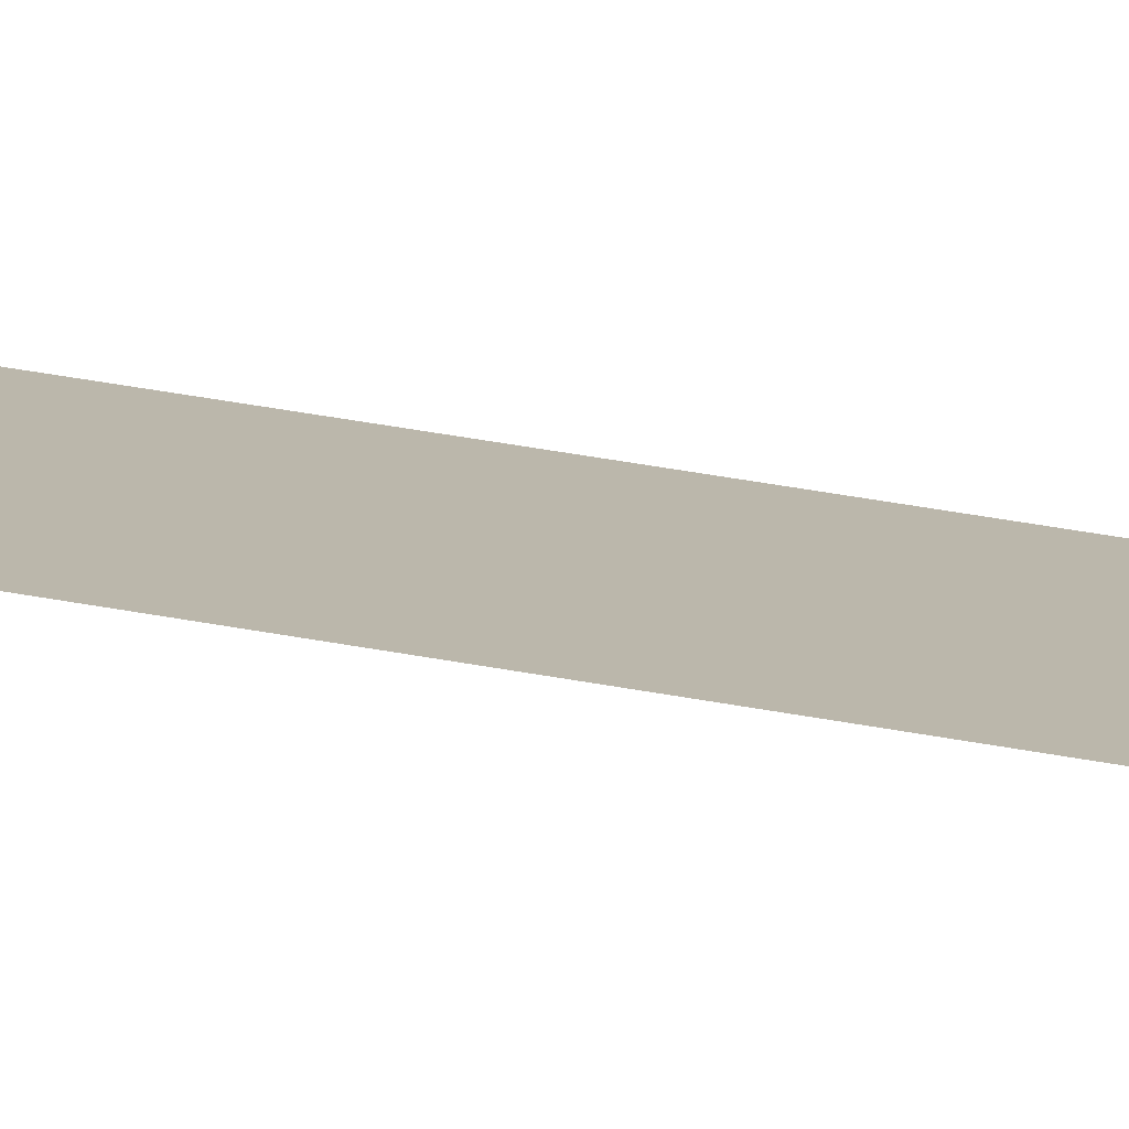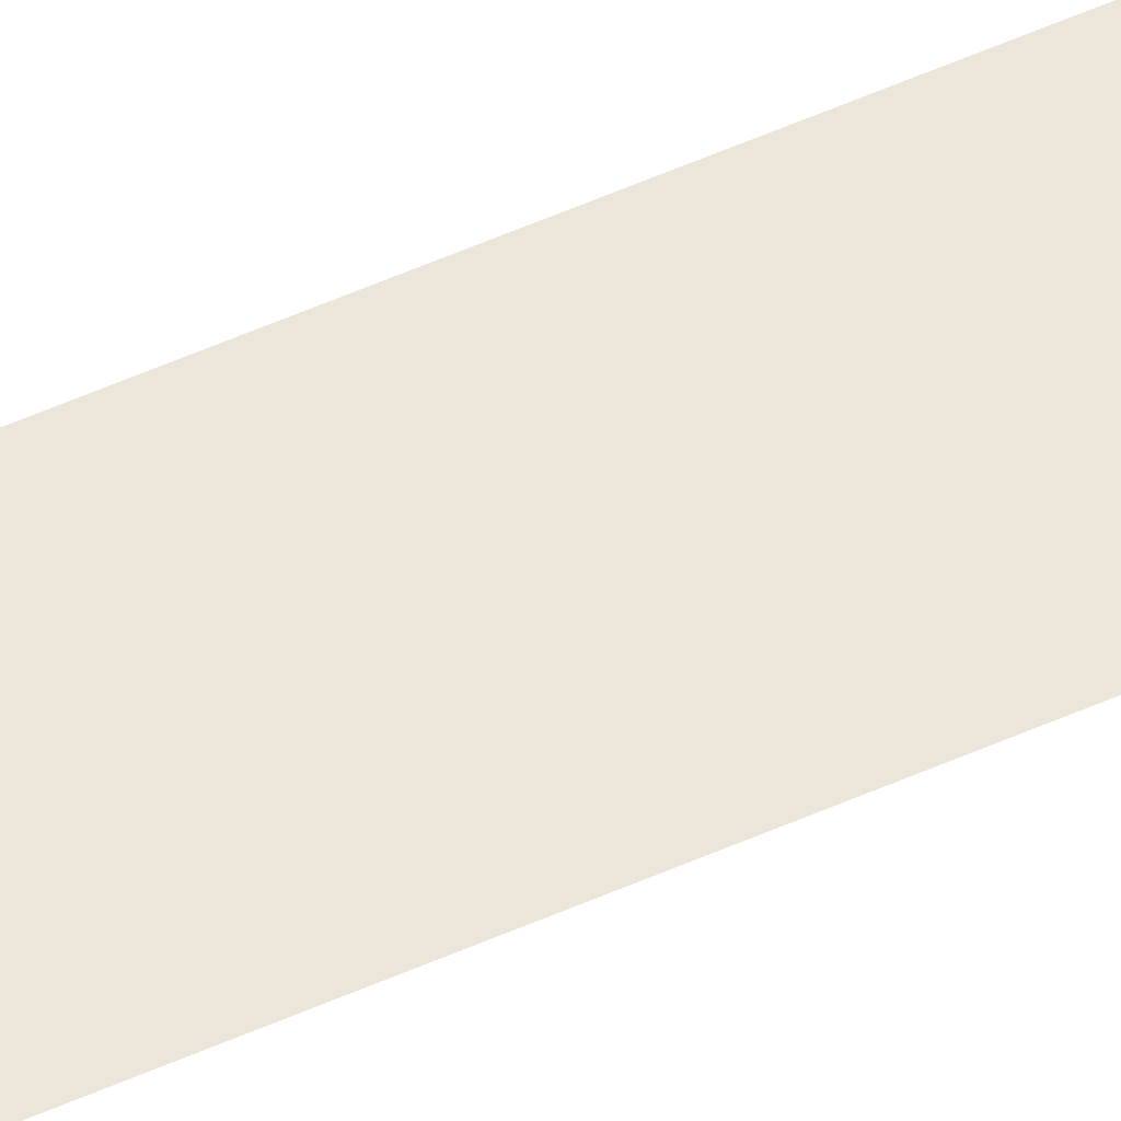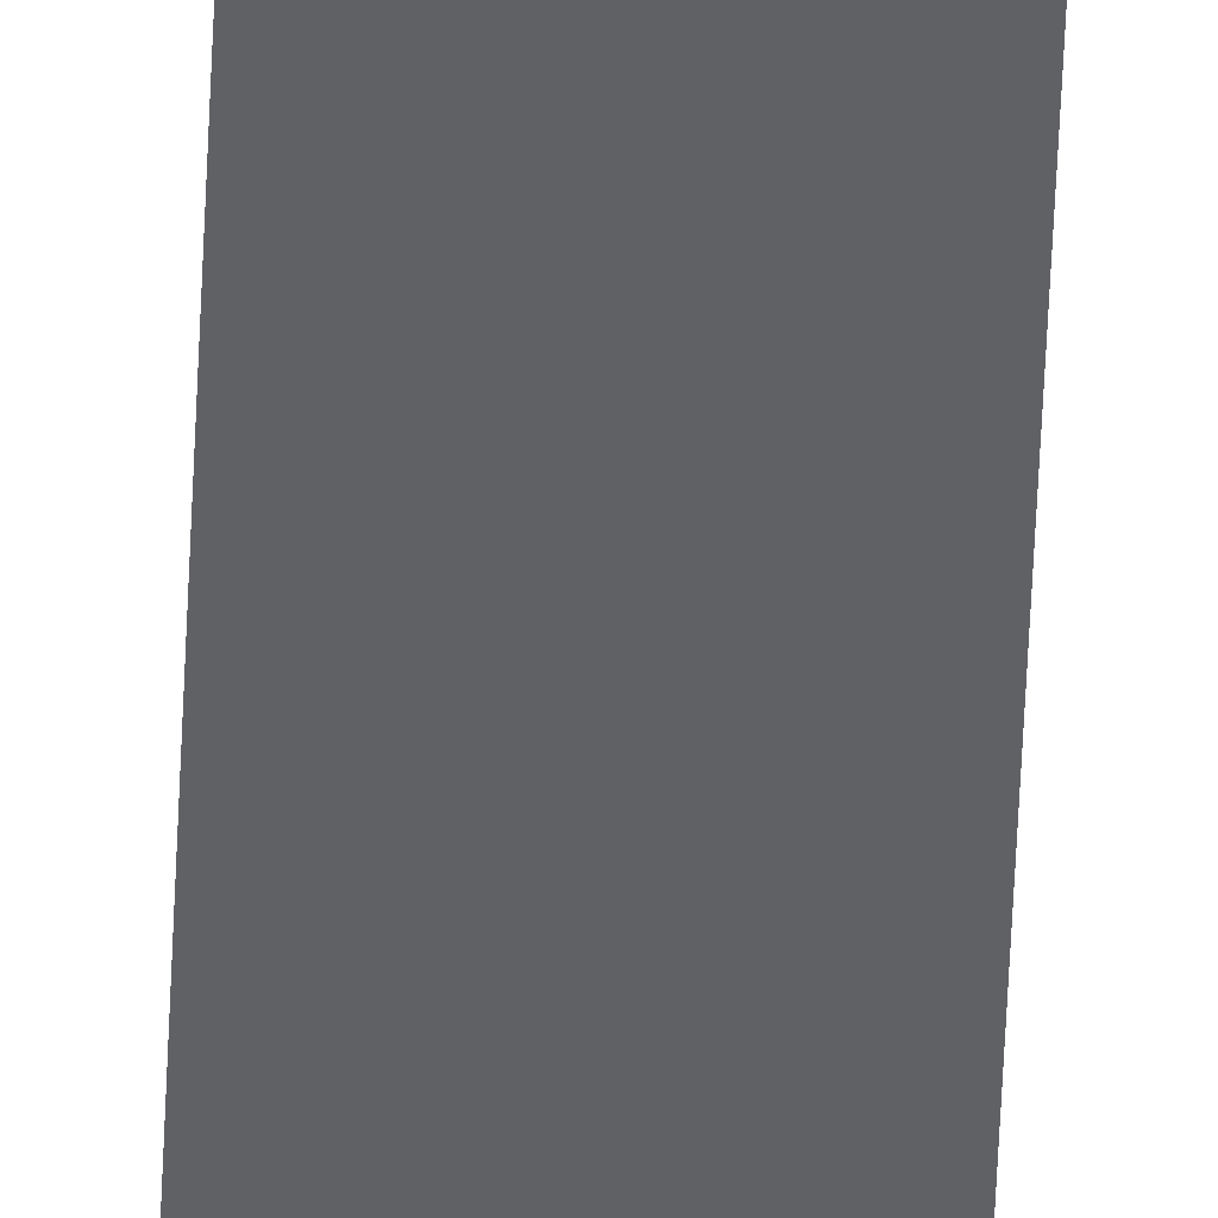
<metadata>
{"format":"obj","ext":"obj","renderer":"f3d","projection":"perspective","resolution":1024,"background":"white","views":[{"elev":14.2,"azim":-57.9,"up":"+Y"},{"elev":54.6,"azim":64.7,"up":"+Y"},{"elev":-47.7,"azim":-2.2,"up":"+Y"}]}
</metadata>
<code>
o wall_obb.250_Mesh.255
v -75.62 4.508 184.8
v -75.62 4.508 183.1
v -75.62 4.508 181.4
v -75.62 4.508 179.7
v -75.62 4.508 178
v -75.62 4.508 176.3
v -75.62 4.508 174.6
v -75.62 4.508 172.9
v -75.62 4.508 171.2
v -75.62 4.508 169.5
v -76.12 4.508 184.8
v -76.12 4.508 183.1
v -76.12 4.508 181.4
v -76.12 4.508 179.7
v -76.12 4.508 178
v -76.12 4.508 176.3
v -76.12 4.508 174.6
v -76.12 4.508 172.9
v -76.12 4.508 171.2
v -76.12 4.508 169.5
f 1 2 3 4 5 6 7 8 9 10 20 19 18 17 16 15 14 13 12 11

</code>
